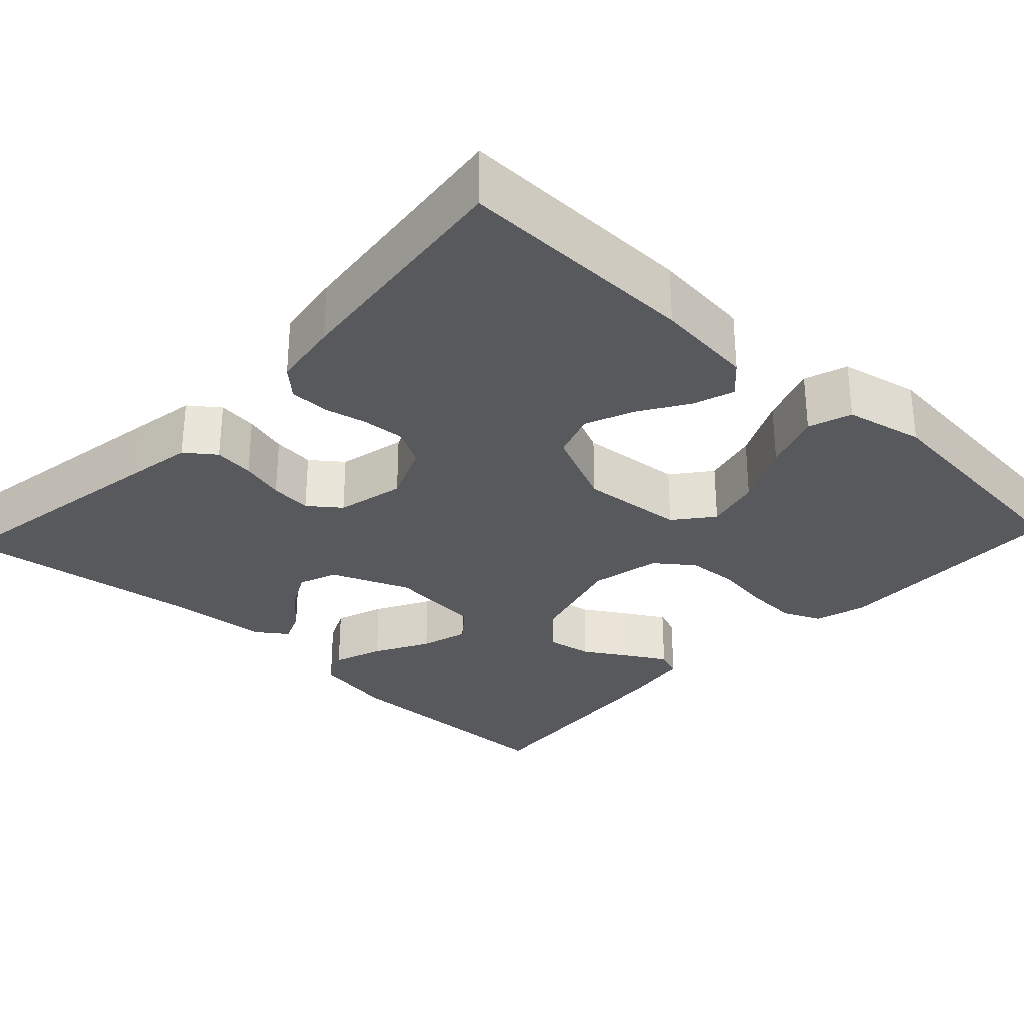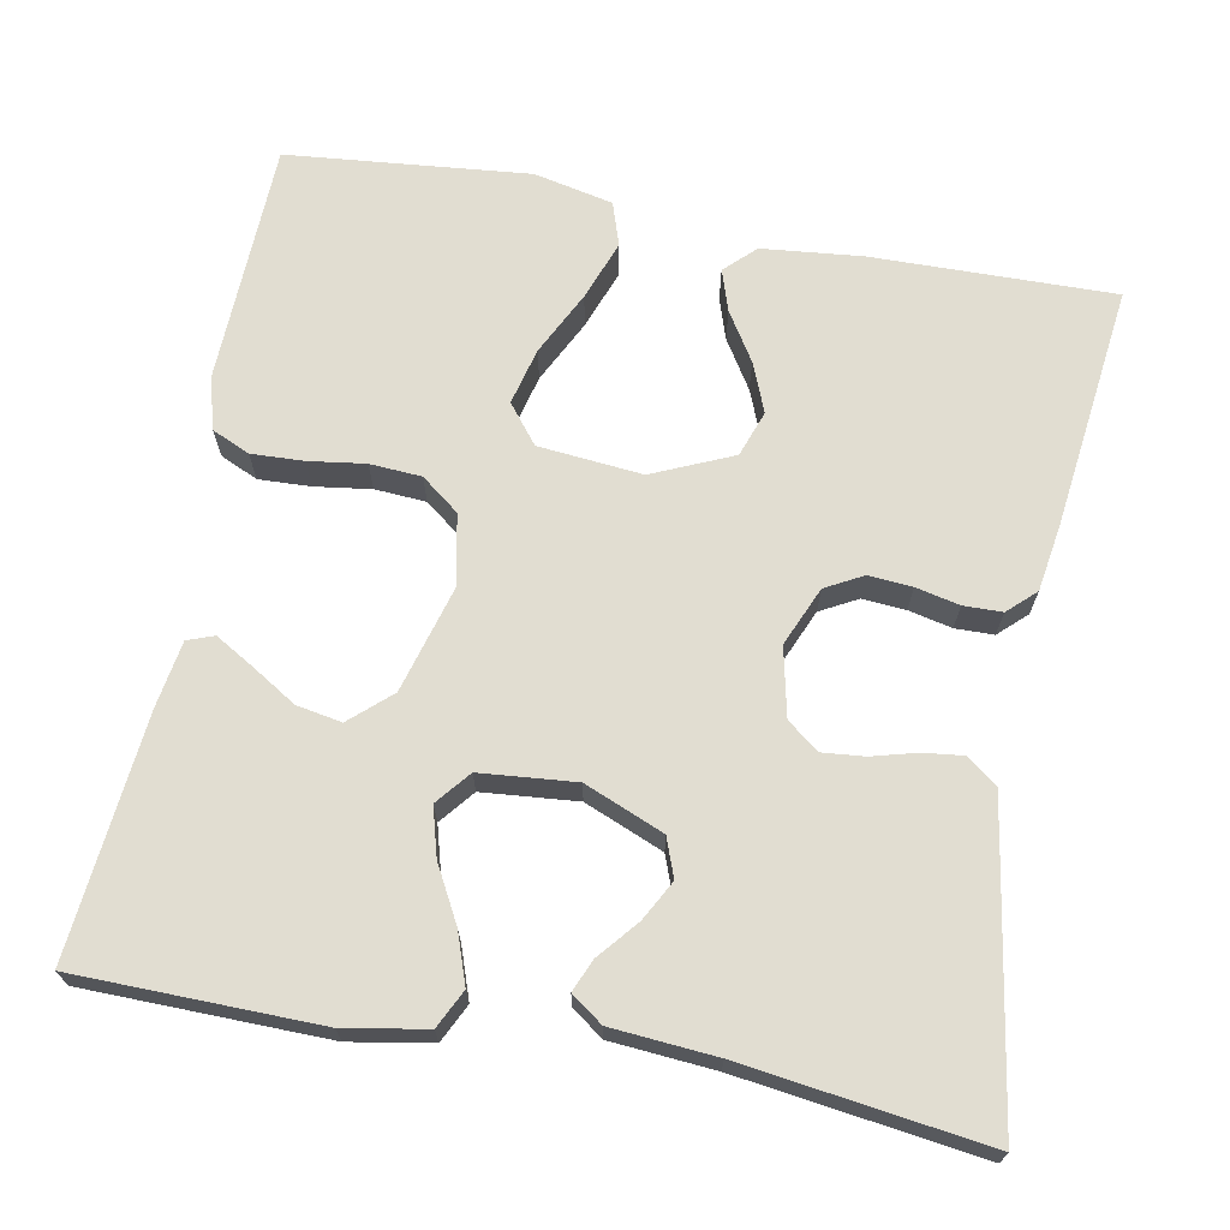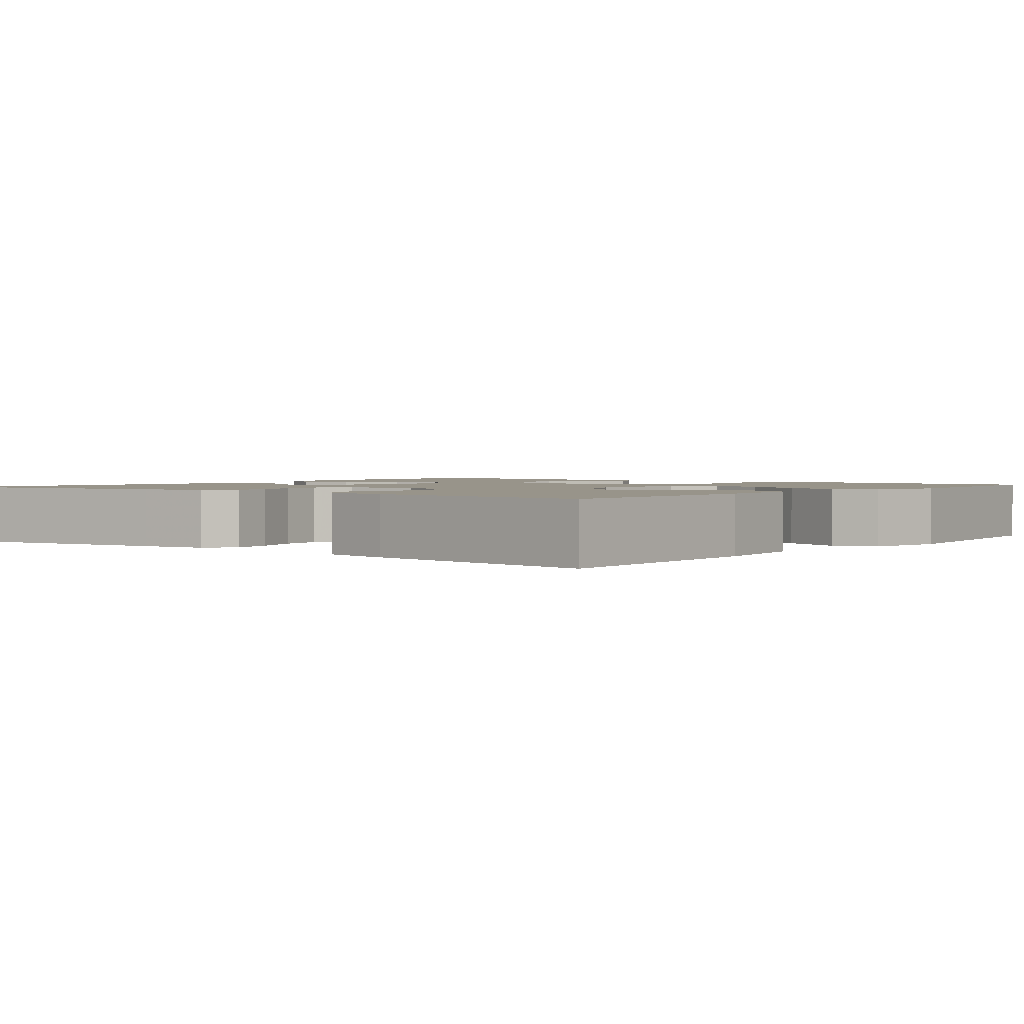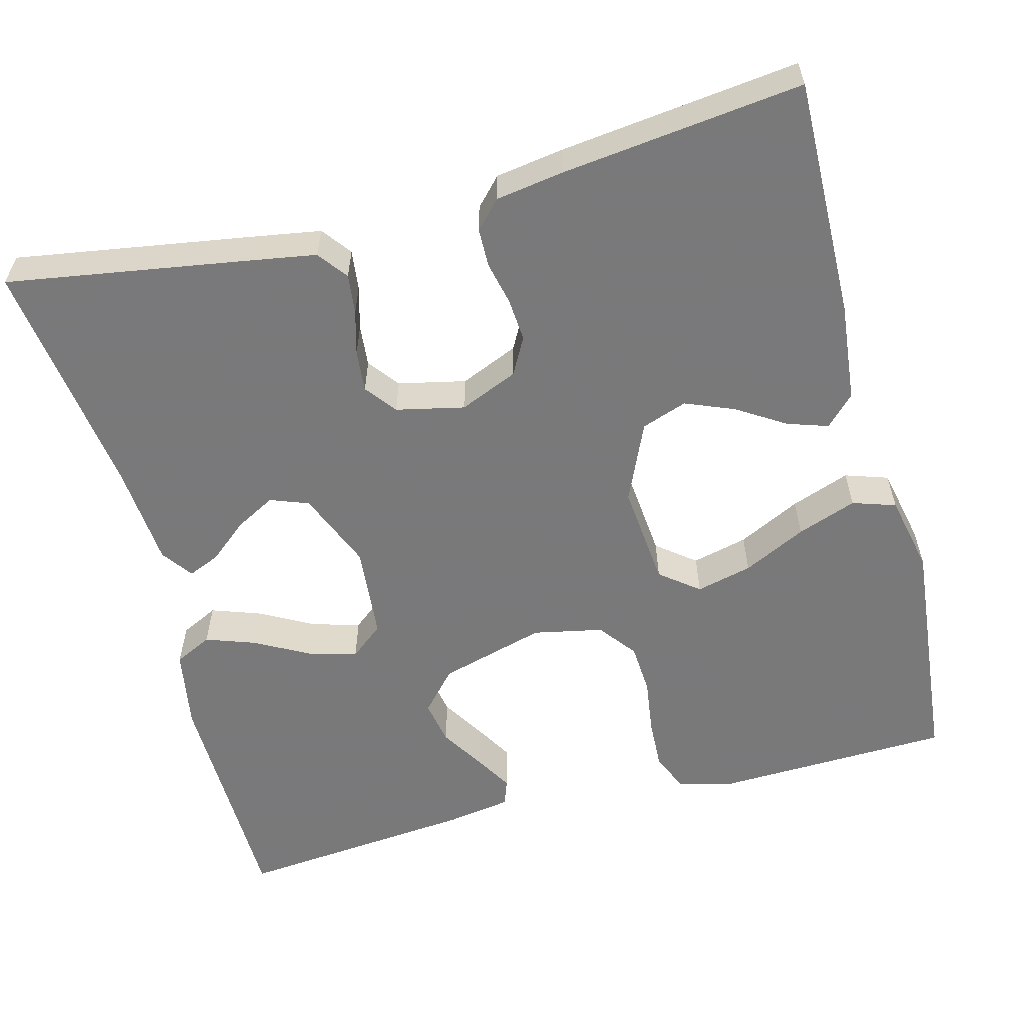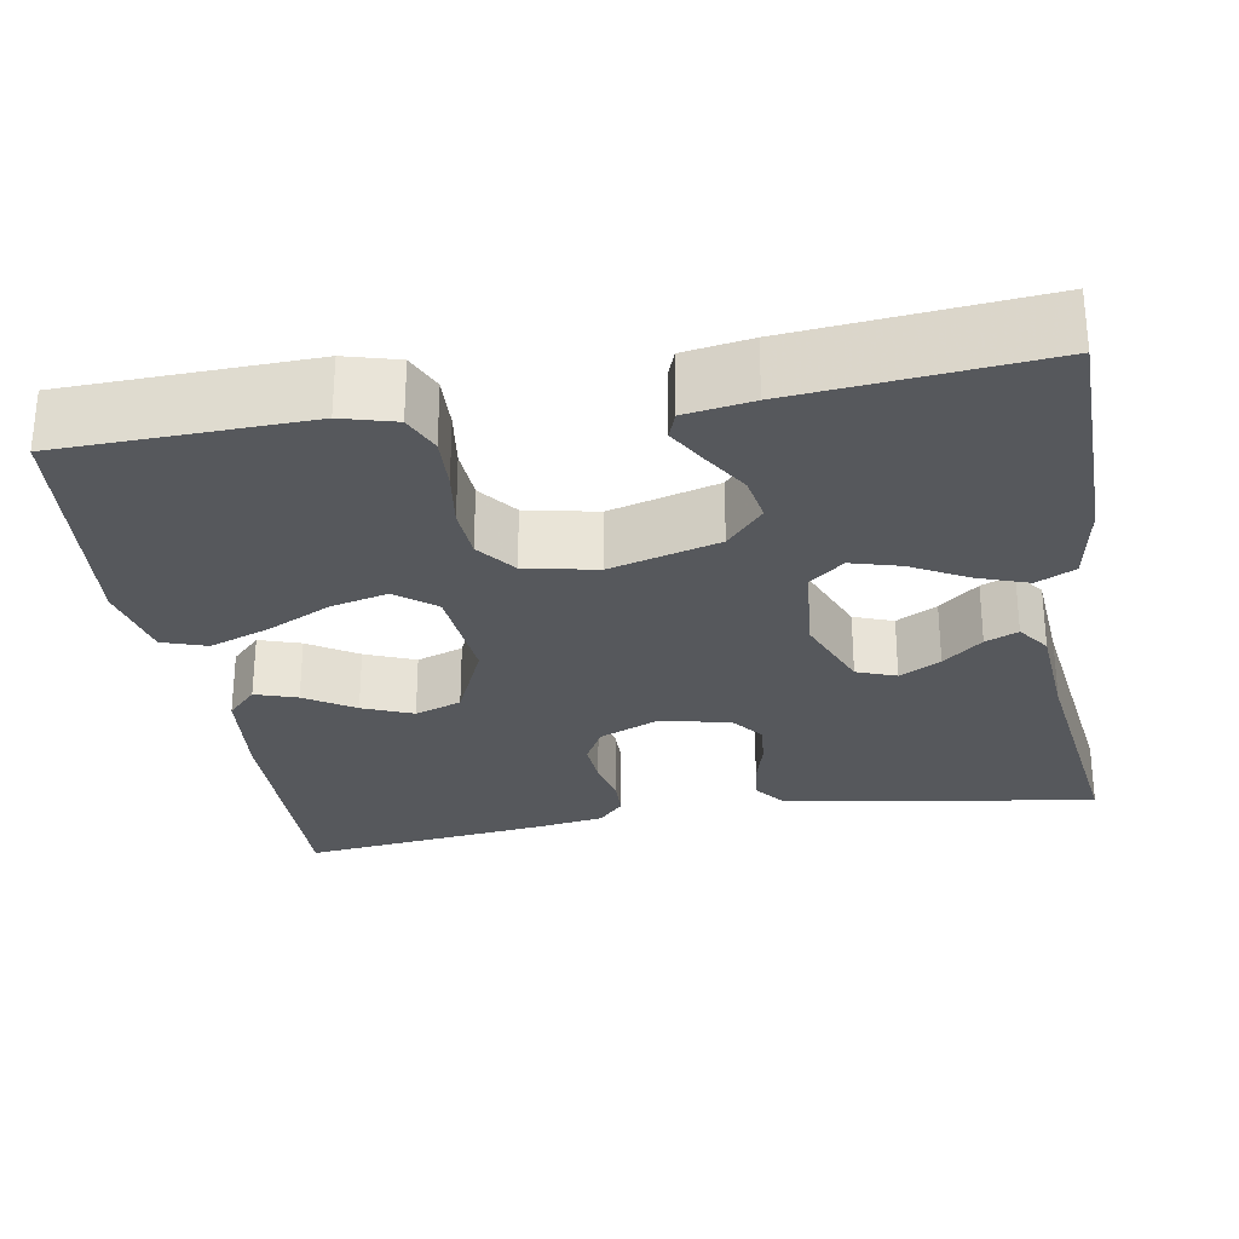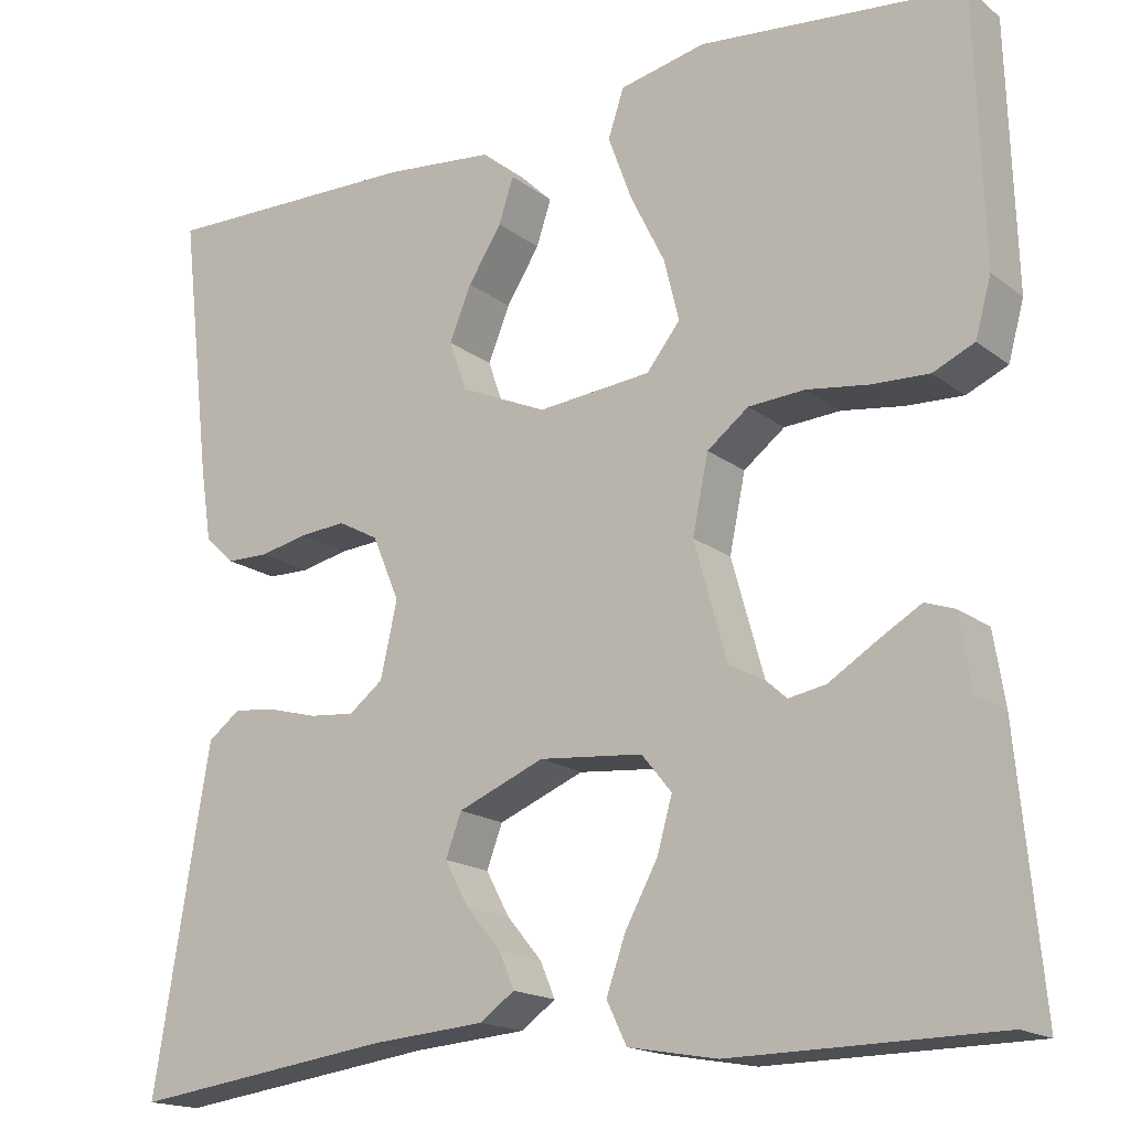
<metadata>
{"format":"obj","ext":"obj","renderer":"f3d","projection":"perspective","resolution":1024,"background":"white","views":[{"elev":-30.1,"azim":-43.2,"up":"+Y"},{"elev":68.7,"azim":-169.2,"up":"+Y"},{"elev":1.8,"azim":-51.5,"up":"+Y"},{"elev":-57.8,"azim":-75.2,"up":"+Y"},{"elev":-28.1,"azim":99.7,"up":"+Y"},{"elev":-17.3,"azim":34.5,"up":"+Z"}]}
</metadata>
<code>
v 0.5 0.07 -0.5
v 0.2 0.07 -0.504
v 0.099 0.07 -0.486
v 0.076 0.07 -0.439
v 0.098 0.07 -0.377
v 0.135 0.07 -0.309
v 0.152 0.07 -0.249
v 0.118 0.07 -0.207
v 0 0.07 -0.196
v -0.098 0.07 -0.236
v -0.116 0.07 -0.284
v -0.089 0.07 -0.334
v -0.049 0.07 -0.382
v -0.032 0.07 -0.422
v -0.071 0.07 -0.45
v -0.2 0.07 -0.46
v -0.5 0.07 -0.5
v -0.451 0.07 -0.2
v -0.437 0.07 -0.117
v -0.4 0.07 -0.089
v -0.35 0.07 -0.095
v -0.295 0.07 -0.11
v -0.243 0.07 -0.115
v -0.204 0.07 -0.085
v -0.185 0.07 0
v -0.216 0.07 0.073
v -0.262 0.07 0.098
v -0.316 0.07 0.094
v -0.37 0.07 0.082
v -0.418 0.07 0.083
v -0.452 0.07 0.115
v -0.465 0.07 0.2
v -0.5 0.07 0.5
v -0.2 0.07 0.494
v -0.076 0.07 0.481
v -0.039 0.07 0.445
v -0.056 0.07 0.394
v -0.094 0.07 0.334
v -0.119 0.07 0.273
v -0.099 0.07 0.216
v 0 0.07 0.172
v 0.129 0.07 0.184
v 0.167 0.07 0.232
v 0.15 0.07 0.302
v 0.111 0.07 0.381
v 0.084 0.07 0.455
v 0.102 0.07 0.509
v 0.2 0.07 0.53
v 0.5 0.07 0.5
v 0.509 0.07 0.2
v 0.491 0.07 0.135
v 0.444 0.07 0.114
v 0.379 0.07 0.117
v 0.309 0.07 0.127
v 0.245 0.07 0.123
v 0.198 0.07 0.087
v 0.18 0.07 0
v 0.217 0.07 -0.133
v 0.267 0.07 -0.178
v 0.323 0.07 -0.168
v 0.378 0.07 -0.134
v 0.426 0.07 -0.106
v 0.459 0.07 -0.118
v 0.472 0.07 -0.2
v 0.5 0 -0.5
v 0.2 0 -0.504
v 0.099 0 -0.486
v 0.076 0 -0.439
v 0.098 0 -0.377
v 0.135 0 -0.309
v 0.152 0 -0.249
v 0.118 0 -0.207
v 0 0 -0.196
v -0.098 0 -0.236
v -0.116 0 -0.284
v -0.089 0 -0.334
v -0.049 0 -0.382
v -0.032 0 -0.422
v -0.071 0 -0.45
v -0.2 0 -0.46
v -0.5 0 -0.5
v -0.451 0 -0.2
v -0.437 0 -0.117
v -0.4 0 -0.089
v -0.35 0 -0.095
v -0.295 0 -0.11
v -0.243 0 -0.115
v -0.204 0 -0.085
v -0.185 0 0
v -0.216 0 0.073
v -0.262 0 0.098
v -0.316 0 0.094
v -0.37 0 0.082
v -0.418 0 0.083
v -0.452 0 0.115
v -0.465 0 0.2
v -0.5 0 0.5
v -0.2 0 0.494
v -0.076 0 0.481
v -0.039 0 0.445
v -0.056 0 0.394
v -0.094 0 0.334
v -0.119 0 0.273
v -0.099 0 0.216
v 0 0 0.172
v 0.129 0 0.184
v 0.167 0 0.232
v 0.15 0 0.302
v 0.111 0 0.381
v 0.084 0 0.455
v 0.102 0 0.509
v 0.2 0 0.53
v 0.5 0 0.5
v 0.509 0 0.2
v 0.491 0 0.135
v 0.444 0 0.114
v 0.379 0 0.117
v 0.309 0 0.127
v 0.245 0 0.123
v 0.198 0 0.087
v 0.18 0 0
v 0.217 0 -0.133
v 0.267 0 -0.178
v 0.323 0 -0.168
v 0.378 0 -0.134
v 0.426 0 -0.106
v 0.459 0 -0.118
v 0.472 0 -0.2
f 60 61 62 63
f 60 63 64 1
f 51 52 53 54
f 49 50 51 54
f 49 54 55
f 48 49 55 56
f 44 45 46 47
f 43 44 47 48
f 35 36 37 38
f 35 38 39
f 34 35 39
f 33 34 39 40
f 31 32 33 40
f 28 29 30 31
f 27 28 31 40
f 19 20 21 22
f 19 22 23
f 16 17 18 19
f 16 19 23
f 15 16 23 24
f 12 13 14 15
f 11 12 15
f 3 4 5 6
f 3 6 7
f 2 3 7
f 59 60 1 2
f 58 59 2 7
f 57 58 7 8
f 43 48 56 57
f 42 43 57 8
f 41 42 8 9
f 26 27 40 41
f 25 26 41 9
f 24 25 9 10
f 11 15 24
f 10 11 24
f 127 126 125 124
f 65 128 127 124
f 118 117 116 115
f 118 115 114 113
f 119 118 113
f 120 119 113 112
f 111 110 109 108
f 112 111 108 107
f 102 101 100 99
f 103 102 99
f 103 99 98
f 104 103 98 97
f 104 97 96 95
f 95 94 93 92
f 104 95 92 91
f 86 85 84 83
f 87 86 83
f 83 82 81 80
f 87 83 80
f 88 87 80 79
f 79 78 77 76
f 79 76 75
f 70 69 68 67
f 71 70 67
f 71 67 66
f 66 65 124 123
f 71 66 123 122
f 72 71 122 121
f 121 120 112 107
f 72 121 107 106
f 73 72 106 105
f 105 104 91 90
f 73 105 90 89
f 74 73 89 88
f 88 79 75
f 88 75 74
f 1 65 66 2
f 2 66 67 3
f 3 67 68 4
f 4 68 69 5
f 5 69 70 6
f 6 70 71 7
f 7 71 72 8
f 8 72 73 9
f 9 73 74 10
f 10 74 75 11
f 11 75 76 12
f 12 76 77 13
f 13 77 78 14
f 14 78 79 15
f 15 79 80 16
f 16 80 81 17
f 17 81 82 18
f 18 82 83 19
f 19 83 84 20
f 20 84 85 21
f 21 85 86 22
f 22 86 87 23
f 23 87 88 24
f 24 88 89 25
f 25 89 90 26
f 26 90 91 27
f 27 91 92 28
f 28 92 93 29
f 29 93 94 30
f 30 94 95 31
f 31 95 96 32
f 32 96 97 33
f 33 97 98 34
f 34 98 99 35
f 35 99 100 36
f 36 100 101 37
f 37 101 102 38
f 38 102 103 39
f 39 103 104 40
f 40 104 105 41
f 41 105 106 42
f 42 106 107 43
f 43 107 108 44
f 44 108 109 45
f 45 109 110 46
f 46 110 111 47
f 47 111 112 48
f 48 112 113 49
f 49 113 114 50
f 50 114 115 51
f 51 115 116 52
f 52 116 117 53
f 53 117 118 54
f 54 118 119 55
f 55 119 120 56
f 56 120 121 57
f 57 121 122 58
f 58 122 123 59
f 59 123 124 60
f 60 124 125 61
f 61 125 126 62
f 62 126 127 63
f 63 127 128 64
f 64 128 65 1

</code>
